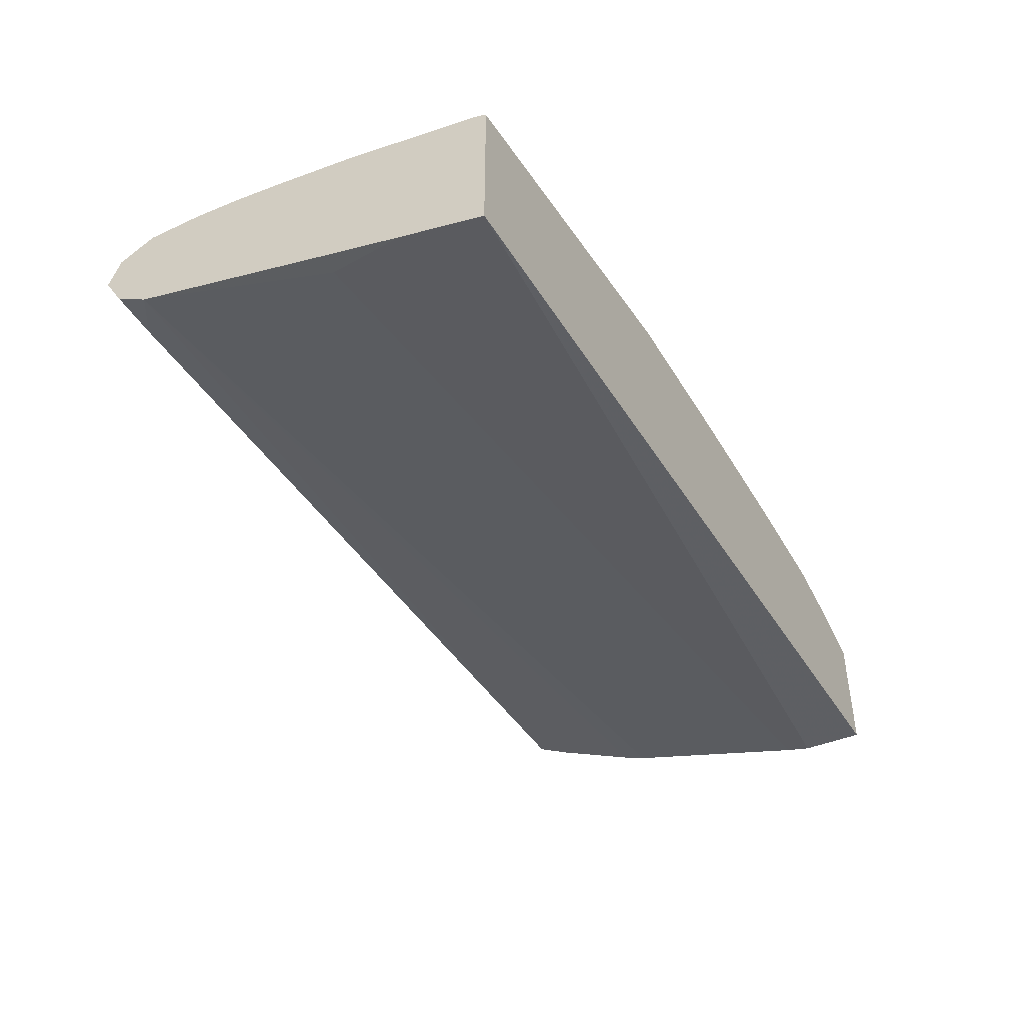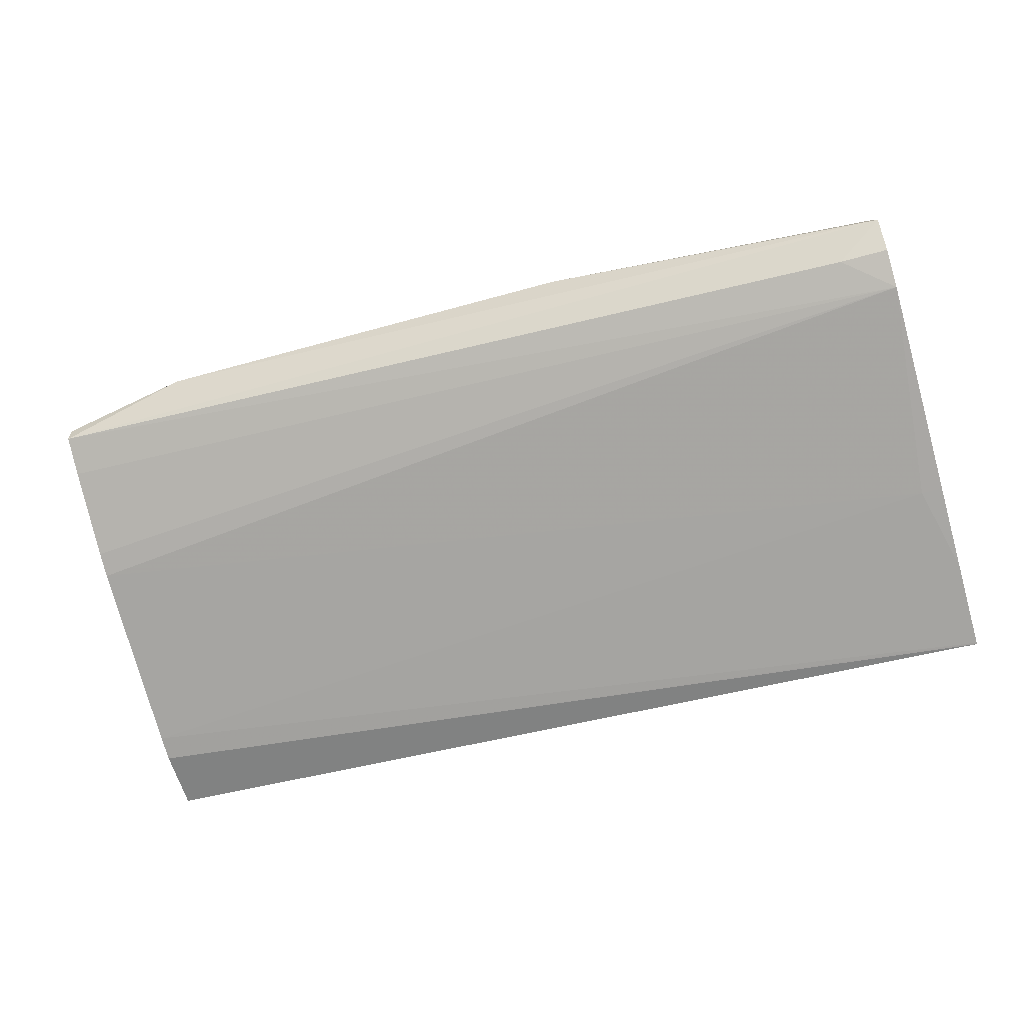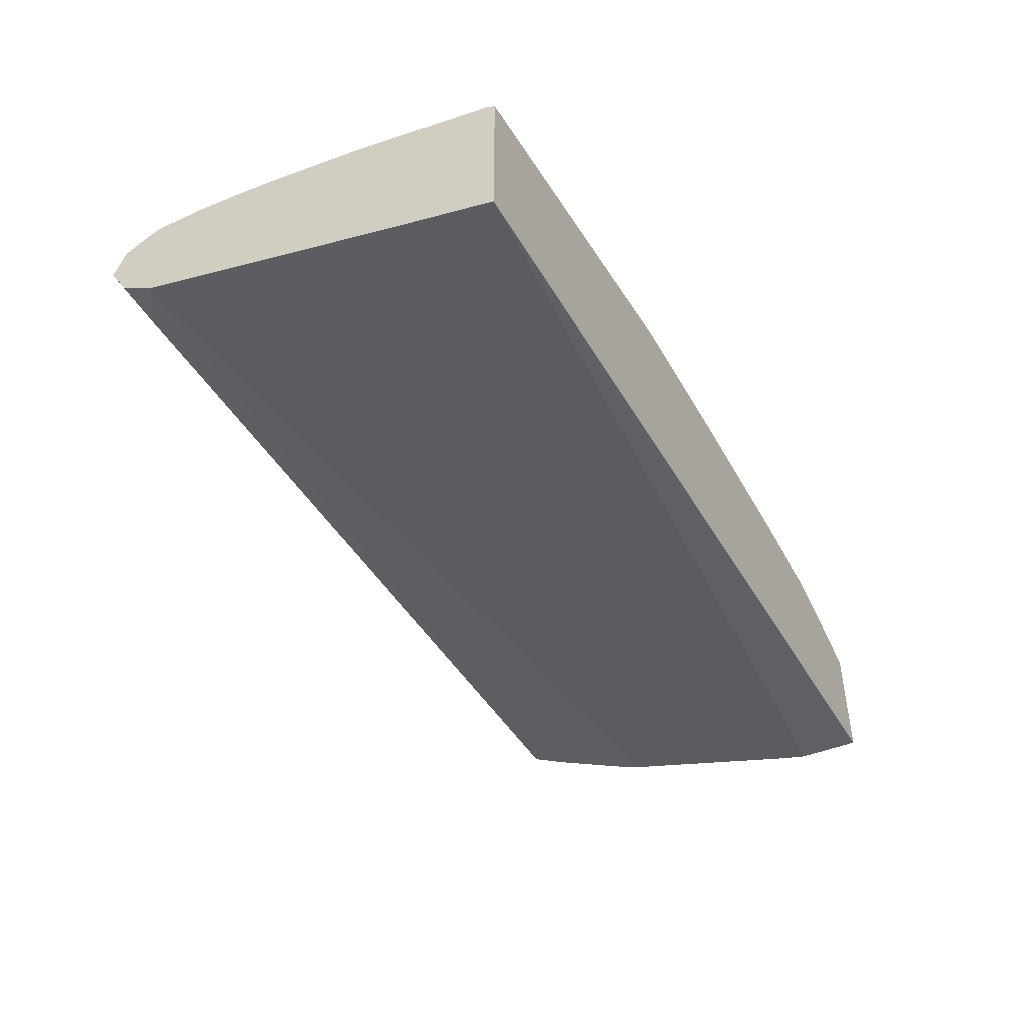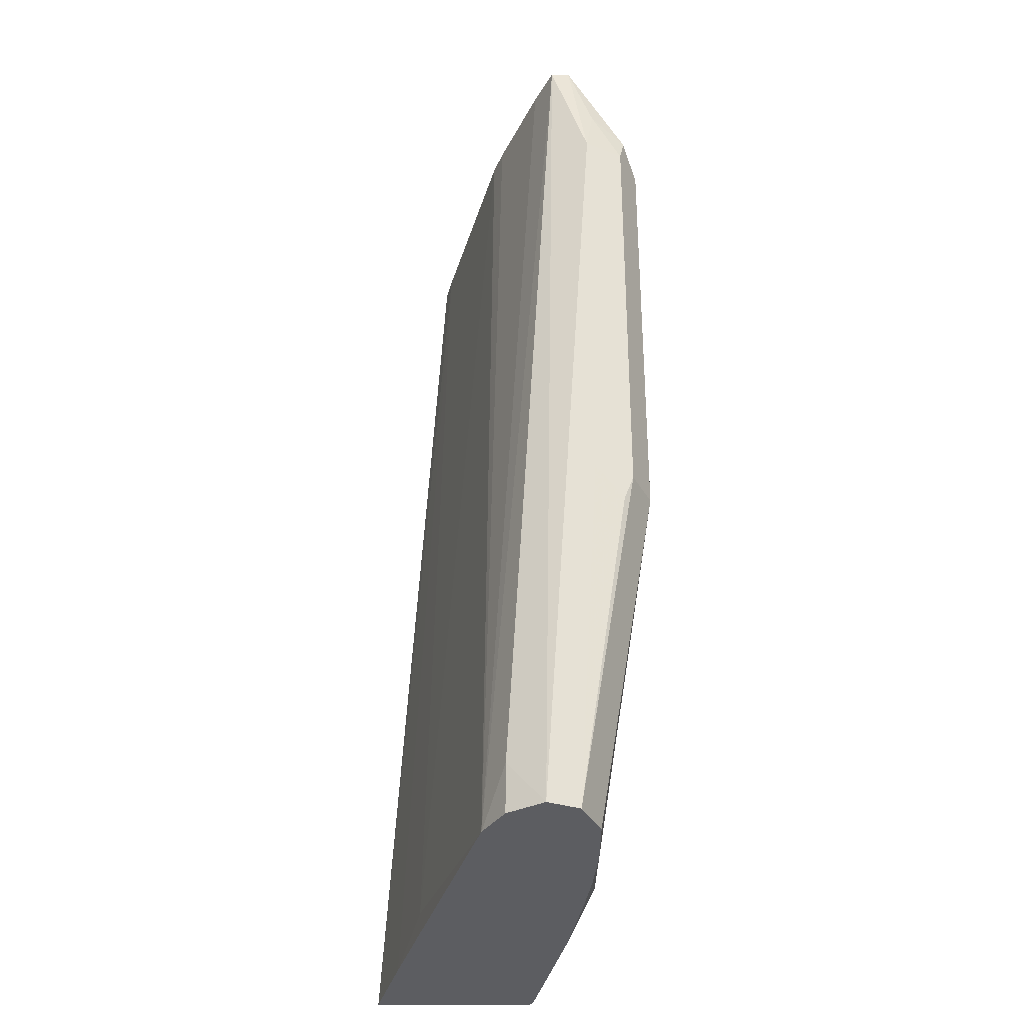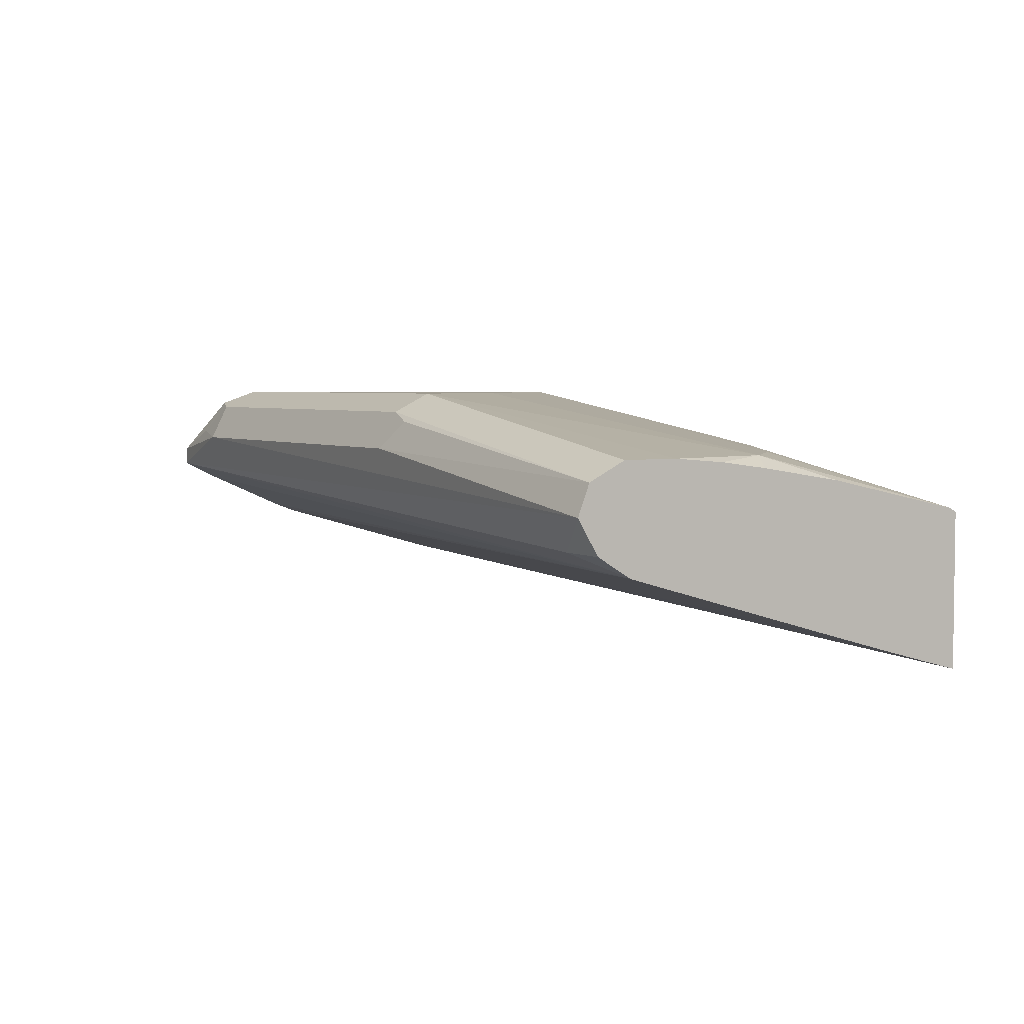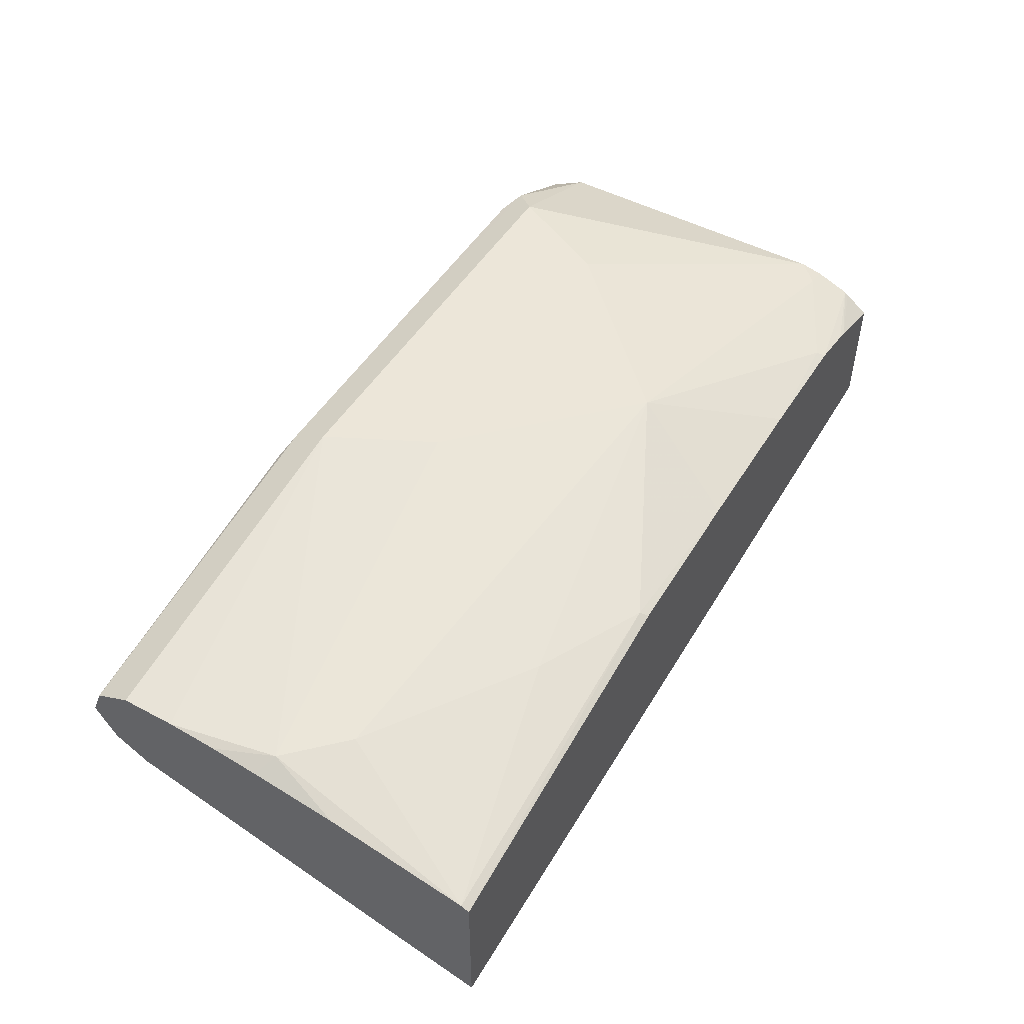
<metadata>
{"format":"obj","ext":"obj","renderer":"f3d","projection":"perspective","resolution":1024,"background":"white","views":[{"elev":-43.9,"azim":-61.4,"up":"+Z"},{"elev":-60.0,"azim":-164.0,"up":"+Z"},{"elev":-45.6,"azim":-62.3,"up":"+Z"},{"elev":53.6,"azim":-89.7,"up":"+Y"},{"elev":4.1,"azim":-121.5,"up":"+Z"},{"elev":49.2,"azim":-59.6,"up":"+Z"}]}
</metadata>
<code>
v -0.2186 -0.2557 0.9242
v -0.2186 -0.2525 0.9258
v -0.2186 -0.2557 0.8651
v -0.08256 -0.2557 0.9452
v -0.08415 -0.2525 0.9468
v -0.1893 -0.1894 0.9468
v -0.2104 -0.1683 0.9468
v -0.2186 -0.1975 0.9375
v -0.1262 -0.2314 0.9468
v -0.2186 -0.2551 0.8653
v 0.1347 -0.2314 0.8837
v 0.1347 -0.2557 0.8829
v -0.02107 -0.2557 0.9468
v -8.14e-06 -0.2104 0.9679
v -0.2186 -0.1263 0.9468
v -0.2186 -0.1456 0.9452
v -0.2186 -0.1642 0.9427
v -0.02107 -0.1894 0.9679
v -0.06312 -0.1473 0.9679
v -0.08415 -0.1052 0.9679
v -0.2186 -0.2221 0.8744
v 0.1347 -0.2218 0.8861
v 0.1347 -0.2557 0.9316
v 0.03886 -0.2557 0.9468
v 0.08413 -0.2525 0.9468
v 0.1262 -0.2314 0.9468
v 0.1347 -0.223 0.9468
v 0.04208 -0.1683 0.9679
v -0.2186 -0.1052 0.9468
v -0.08415 -0.09118 0.9609
v -0.2186 -0.09118 0.9398
v -0.2186 -0.09666 0.9426
v 0.08413 -0.1052 0.9679
v 0.09468 -0.09469 0.9626
v -0.2186 -0.1894 0.8837
v -0.2104 -0.1894 0.8837
v 0.1347 -0.1473 0.9076
v 0.1347 -0.2464 0.9387
v 0.1086 -0.2557 0.94
v 0.08576 -0.2557 0.9452
v 0.1332 -0.2455 0.9398
v 0.1347 -0.2443 0.94
v 0.1347 -0.2314 0.945
v 0.1347 -0.1052 0.9468
v 0.0631 -0.1473 0.9679
v -0.08415 -0.08416 0.9468
v -0.09466 -0.08944 0.9574
v 0.08413 -0.09118 0.9609
v -0.2186 -0.08675 0.9284
v 0.1347 -0.09958 0.944
v 0.1347 -0.09118 0.9398
v 0.1052 -0.08944 0.9495
v -0.2186 -0.1078 0.9073
v 0.1347 -0.138 0.9112
v 0.104 -0.2557 0.9412
v 0.08413 -0.08416 0.9468
v -0.1999 -0.09469 0.9153
v -0.2186 -0.09469 0.9153
v 0.1347 -0.09118 0.9328
v 0.1347 -0.1052 0.9258
f 21 35 36
f 27 33 45
f 26 43 27
f 26 42 43
f 26 40 41
f 25 40 26
f 24 40 25
f 23 38 39
f 22 36 37
f 21 36 22
f 27 44 33
f 26 41 42
f 15 20 29
f 20 33 34
f 20 32 29
f 20 31 32
f 20 30 31
f 14 19 18
f 14 20 19
f 14 33 20
f 14 45 33
f 14 28 45
f 14 27 28
f 27 45 28
f 14 26 27
f 20 34 30
f 30 46 47
f 38 41 39
f 30 34 48
f 14 25 26
f 53 59 60
f 53 57 59
f 53 58 57
f 51 59 56
f 51 56 52
f 49 59 57
f 49 56 59
f 49 57 58
f 48 52 56
f 46 56 49
f 40 55 41
f 30 47 31
f 39 41 55
f 37 53 54
f 36 53 37
f 35 53 36
f 34 52 48
f 53 60 54
f 34 50 51
f 34 44 50
f 33 44 34
f 31 46 49
f 31 47 46
f 30 56 46
f 30 48 56
f 38 42 41
f 14 24 25
f 34 51 52
f 11 23 12
f 2 7 8
f 2 6 7
f 1 5 2
f 1 4 5
f 1 13 4
f 1 24 13
f 1 40 24
f 1 55 40
f 1 39 55
f 1 23 39
f 1 12 23
f 1 3 12
f 2 5 9
f 1 10 3
f 1 35 21
f 1 53 35
f 1 58 53
f 1 31 49
f 1 32 31
f 1 29 32
f 1 15 29
f 1 16 15
f 1 17 16
f 1 8 17
f 1 2 8
f 13 24 14
f 1 21 10
f 2 9 6
f 1 49 58
f 3 11 12
f 11 38 23
f 3 10 11
f 11 42 38
f 11 43 42
f 11 27 43
f 11 44 27
f 11 51 50
f 11 59 51
f 11 60 59
f 11 54 60
f 11 37 54
f 11 22 37
f 10 22 11
f 11 50 44
f 7 20 15
f 10 21 22
f 5 14 9
f 6 9 14
f 5 13 14
f 7 15 16
f 4 13 5
f 6 14 7
f 7 17 8
f 7 14 18
f 7 18 19
f 7 19 20
f 7 16 17

</code>
